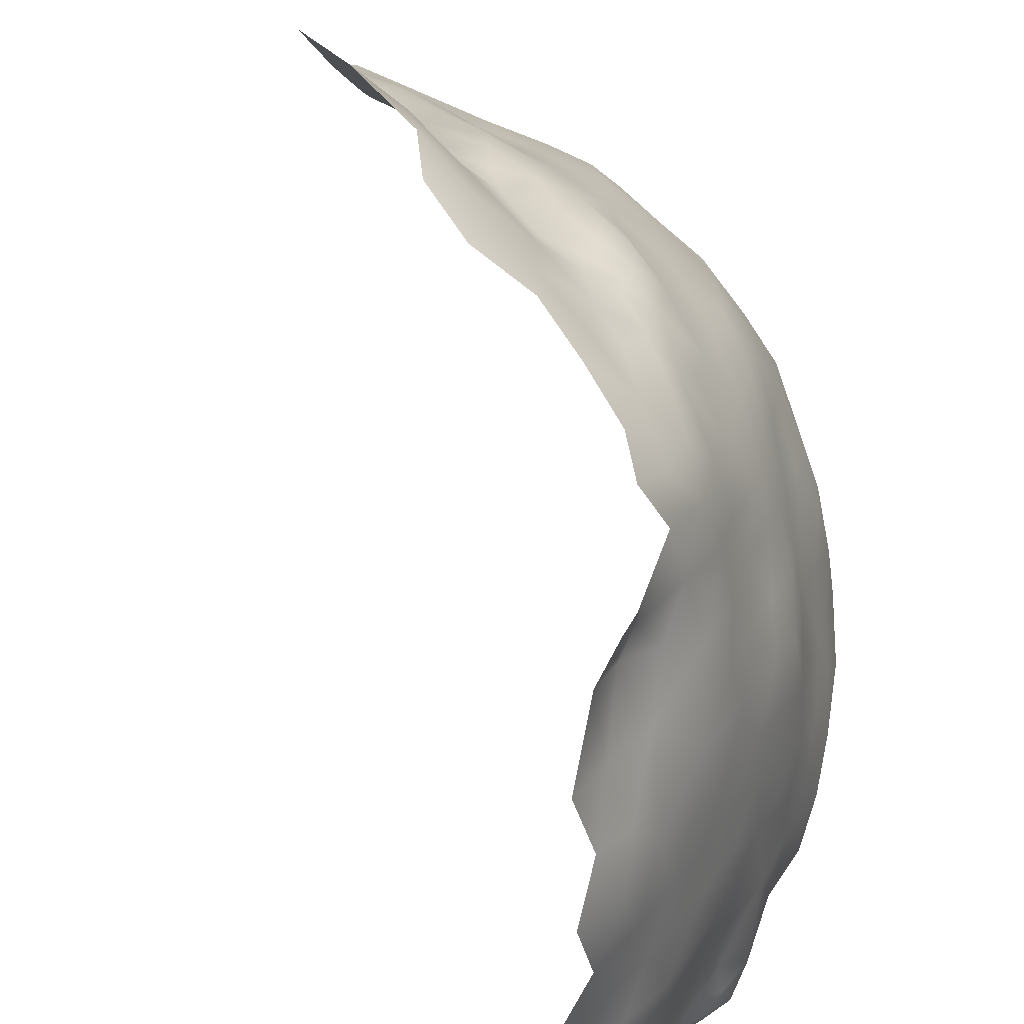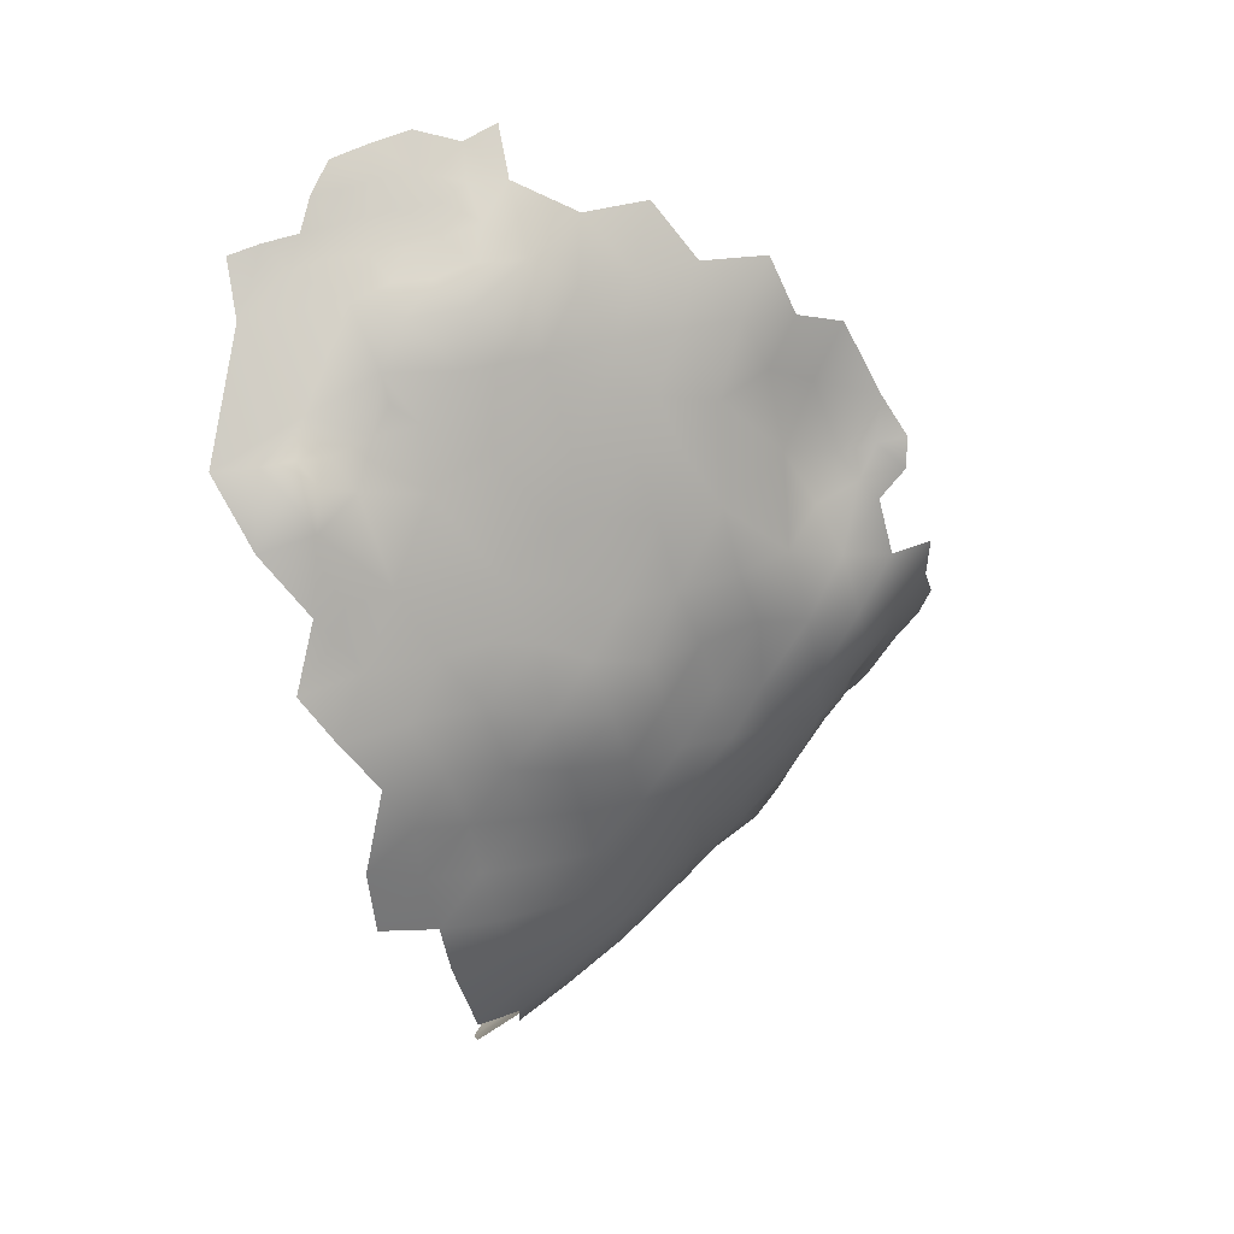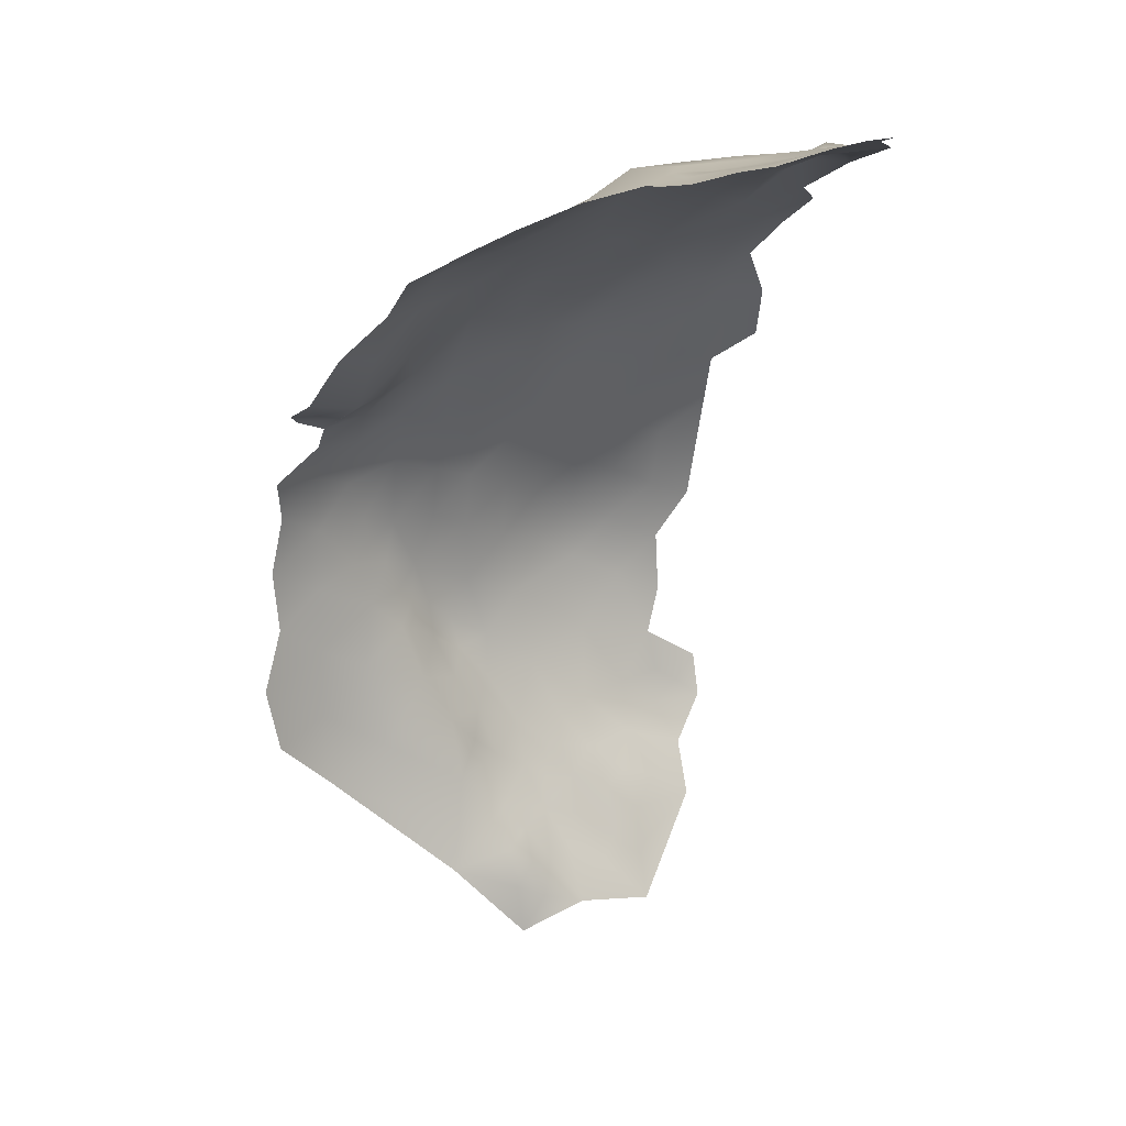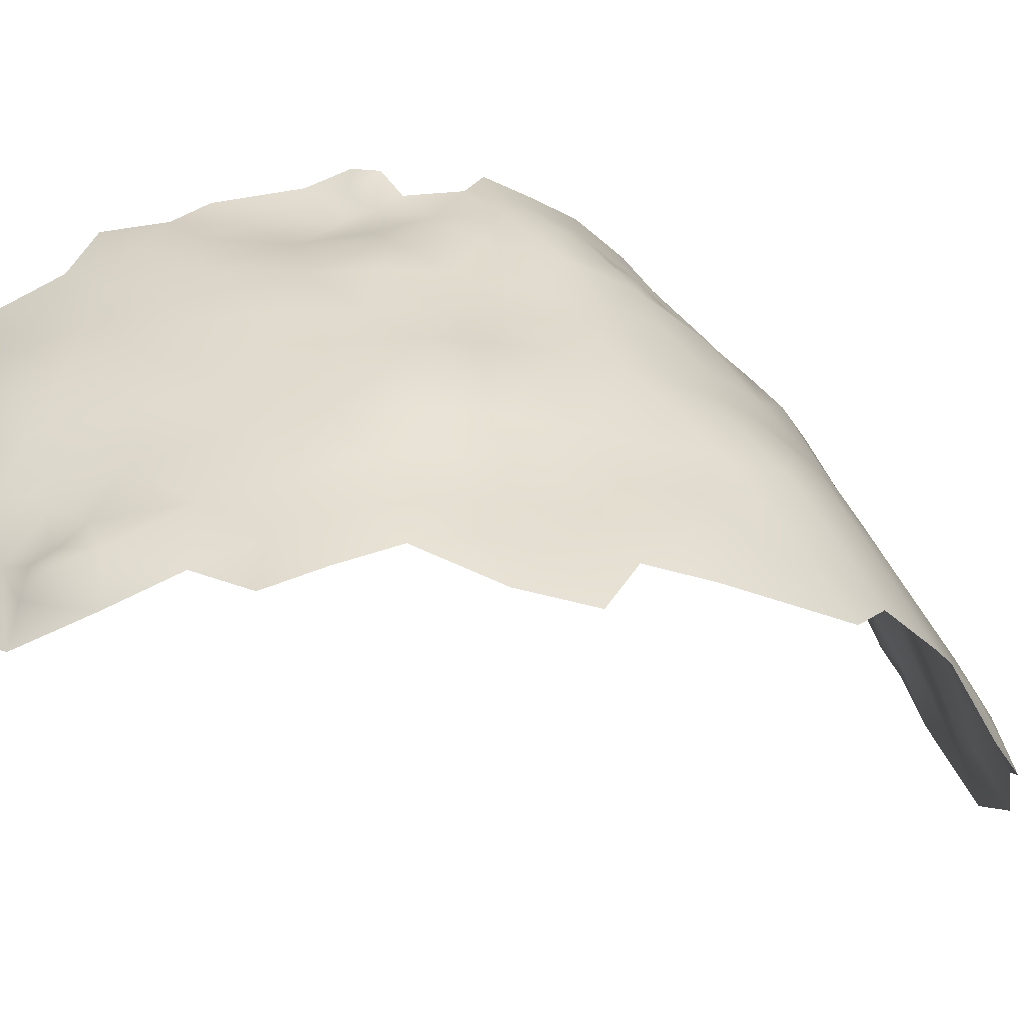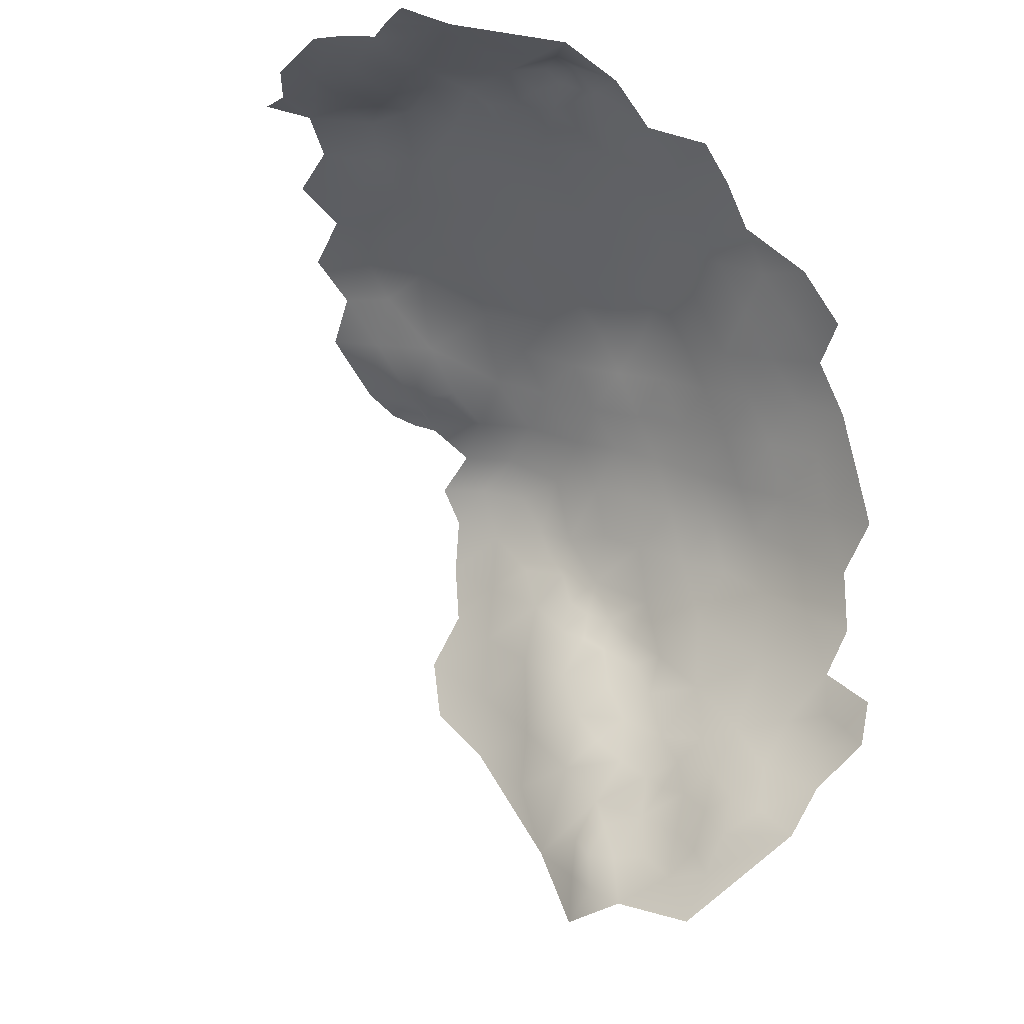
<metadata>
{"format":"obj","ext":"obj","renderer":"f3d","projection":"perspective","resolution":1024,"background":"white","views":[{"elev":76.4,"azim":-33.9,"up":"+Y"},{"elev":73.3,"azim":71.1,"up":"+Z"},{"elev":17.7,"azim":-105.8,"up":"+Z"},{"elev":-36.0,"azim":42.3,"up":"+Y"},{"elev":-13.0,"azim":-27.1,"up":"+Z"}]}
</metadata>
<code>
v 135.1 660.2 -261.2
v 135.3 664.7 -261.8
v 131.2 667.3 -261.2
v 126 668.4 -260.7
v 126.4 663.1 -260.3
v 131 661.8 -260.5
v 135.7 669.1 -262.1
v 127.4 657.8 -259.1
v 139.9 663 -262.1
v 139.9 667.6 -262.6
v 139.5 672.8 -262.5
v 134.1 672.6 -262.3
v 134.9 677.7 -263.3
v 128.7 673.8 -262.4
v 127.7 678.7 -262.4
v 144.2 670.3 -262.4
v 145.7 676.5 -262.7
v 131.2 654.3 -259.2
v 135.4 647 -258.8
v 135.3 651.8 -259.6
v 135.2 656.2 -260.6
v 139.3 649.2 -260
v 138.8 654.1 -260.9
v 144.8 654.8 -261.3
v 148.5 660.3 -262
v 139.5 658.6 -261.5
v 153.6 655.7 -263.5
v 157 655.5 -265.3
v 135.8 642.8 -258.5
v 160 652.4 -265.9
v 161 646.8 -265.4
v 155.8 645.5 -263.5
v 160.9 643.1 -263.3
v 160.5 638.7 -263
v 159.1 633.1 -263.3
v 164.4 644.6 -264.4
v 165.5 648.7 -267.2
v 169.5 642.7 -265.8
v 165 640.8 -263
v 159.9 658.3 -266.8
v 138.9 645 -259.5
v 143.4 641.6 -260.1
v 144.7 665 -262.2
v 149.5 668.5 -262.7
v 143.8 660.4 -261.8
v 131.3 657.9 -259.8
v 169 715.7 -299.8
v 163.9 718 -297.1
v 168.9 710.4 -299.1
v 172.7 711.9 -301.4
v 175.3 714.1 -303.4
v 173.1 718.4 -301.6
v 169.5 719.8 -299.9
v 198.7 692.9 -345.7
v 197.7 689.7 -352.6
v 193.8 699.2 -341.7
v 197.6 696.8 -338.8
v 201.8 687.9 -349.1
v 192.3 696.1 -350.2
v 191.3 704.6 -336.6
v 195.6 699.5 -336.4
v 198.9 695.8 -332.9
v 200.3 693.2 -340.3
v 196.3 695.7 -343.5
v 202.6 689.2 -343.9
v 195.1 701.3 -331
v 204.1 682.8 -347.9
v 195.8 699.9 -324.8
v 193.8 704.2 -327.2
v 190.8 707.2 -329.7
v 192.7 705.1 -322.6
v 192.6 691.5 -357.9
v 194.1 687.3 -362.6
v 198.4 685.7 -358.9
v 201.4 678.2 -362.5
v 196.3 683 -366.5
v 195.5 675.1 -376.6
v 191.4 683.2 -373.6
v 190.3 675.6 -383.6
v 197.4 667.3 -379.8
v 194.3 664.9 -387.1
v 188.3 670.6 -391.1
v 193.7 671.4 -383.3
v 197 657.8 -386.7
v 193.1 657.7 -394.4
v 200.1 657.4 -380.6
v 202.8 659 -374.4
v 186.2 682.4 -386.2
v 203.2 664.9 -369.7
v 207.8 664.5 -362.5
v 207.7 656.8 -369.6
v 204.5 653.1 -376.8
v 212.2 656.5 -361.9
v 213.3 650.1 -366.8
v 200 668.8 -373.1
v 200.1 662.9 -376.5
v 197.3 661.8 -383
v 210.8 646.5 -373.8
v 205.7 646.5 -381.3
v 198.9 674 -371.7
v 186.9 677.5 -388.6
v 185.2 681.6 -393.7
v 187.6 683.5 -380
v 187.8 679.3 -382.9
v 189.7 690.6 -367.3
v 215.9 641.2 -367.2
v 215.7 645.5 -364
v 217.6 641.6 -360.3
v 215.1 649.5 -361.5
v 201.3 672.8 -367.5
v 204.3 669.9 -363.8
v 198.2 677.9 -369.7
v 190.9 679.6 -377.9
v 202.1 683.1 -354.6
v 216.3 650.6 -354.7
v 166.4 674.9 -274.6
v 167.2 682.3 -278.1
v 160.7 680.2 -273.3
v 166.1 666.3 -271.5
v 167.5 656.9 -270.3
v 173.1 670 -277.3
v 173.4 676.5 -280.6
v 155.5 715.1 -288.8
v 154.9 708.4 -283
v 148.5 706.8 -277.2
v 148.2 697.5 -273
v 140.2 693.9 -269.2
v 148.4 688.9 -270.2
v 140.5 684.9 -266.2
v 149.2 681.5 -267.1
v 155.4 692.2 -274.7
v 155.3 700.6 -277.4
v 162 687.3 -276.8
v 163.3 695.1 -281.2
v 155.4 684.5 -271.6
v 168.7 688.6 -281.7
v 177.8 662 -278
v 180.1 670.4 -282.7
v 156 674.7 -268
v 155.5 664.7 -265.4
v 161.3 708.9 -290.4
v 177.3 639.2 -271.5
v 184.9 634.5 -274.4
v 183.9 643.1 -276.7
v 169.2 635.2 -266.7
v 184.3 652.1 -279.3
v 176.4 649.3 -273.1
v 190.7 637.3 -279
v 190.2 646.1 -282
v 190.2 655.2 -284.8
v 195.9 648.4 -288.3
v 201.2 649.2 -295.6
v 206 649 -303
v 196.9 656.2 -293
v 200.6 642.7 -291.2
v 205.2 641.7 -298.2
v 210.7 641.7 -305.1
v 203.7 635.4 -292.5
v 209.2 634.4 -300.8
v 211.3 649.2 -309.8
v 214.8 649.2 -318.3
v 210.6 656.4 -315.5
v 206.3 656.3 -307.8
v 206.3 663.8 -312.9
v 202.4 663.8 -305
v 214.7 641.5 -313.3
v 202.3 671.6 -309.6
v 198.6 671.2 -301.8
v 198.2 663.5 -297.3
v 197.9 678.7 -306.7
v 193.7 677.6 -299.6
v 194.3 670.3 -294.4
v 189.3 676.8 -292.7
v 187.9 669.9 -288.4
v 192.9 663.2 -289.8
v 217.5 642 -322.6
v 219.9 642.5 -330.9
v 218.9 648.5 -337.9
v 217.1 650 -327.9
v 216.1 657.7 -333
v 213.7 657.7 -323.9
v 216.6 656.2 -343.6
v 213.8 665.2 -338.8
v 213.1 665.5 -329
v 210.8 672.1 -334.1
v 209.1 672.7 -325.7
v 206.7 679 -331.7
v 208.1 676.4 -342
v 203.5 686 -338
v 202.5 686.5 -328.1
v 200.6 686 -319.2
v 204.6 679.1 -322.6
v 197.8 685.8 -310.8
v 201.6 679.1 -313.8
v 198.9 692.6 -325.1
v 205.9 672.5 -317.3
v 209.9 665.2 -320.9
v 201.8 656.6 -300.6
v 196.2 640.5 -284.7
v 212 663.7 -351
v 206.2 674.4 -354.4
v 182.5 675.8 -286.7
v 188.2 684.4 -297.1
v 160.5 702.8 -283.6
v 179.9 723.5 -345.4
v 175.1 683.1 -283.9
v 174.6 691.7 -287.6
v 182 691.6 -293.3
v 186.8 692.8 -300.2
v 180.1 699.2 -297
v 181.1 706.8 -303.1
v 181.7 713.9 -307.9
v 174.8 705.1 -298.6
v 187.6 699.8 -304.8
v 187.5 707.2 -309.3
v 168.8 702.2 -291.8
v 180.4 720.5 -312.9
v 185.4 713.9 -313.9
v 187.7 713.1 -322.7
v 182.9 719.6 -319
v 190.4 707.7 -316.3
v 193.1 699.8 -314.1
v 183.2 721.3 -327.6
v 183.4 720.4 -336.9
v 187.1 713.7 -332.3
v 186.2 714 -341.7
v 185.6 713.7 -352.4
v 184.4 713.3 -363.2
v 180.2 721.5 -355
v 188.4 702.8 -359.9
v 187 702.2 -369.7
v 186.1 693 -381.7
v 189.7 705.9 -346.4
v 193 691.6 -308.8
v 197.1 692.3 -317
v 192.6 685 -304.4
v 184 658.7 -280.9
v 182.4 683.1 -290.6
v 185.2 664.1 -284.1
v 218.8 648 -347.7
f 41 22 19
f 20 22 23
f 20 23 21
f 31 36 37
f 24 25 45
f 31 32 33
f 36 31 33
f 7 3 2
f 26 1 21
f 38 36 39
f 71 68 69
f 45 9 26
f 46 1 6
f 46 21 1
f 29 41 19
f 18 21 46
f 18 20 21
f 20 19 22
f 8 18 46
f 2 3 6
f 2 6 1
f 8 46 6
f 5 8 6
f 39 36 33
f 30 40 28
f 43 9 45
f 24 45 26
f 26 21 23
f 10 16 11
f 10 2 9
f 10 7 2
f 56 61 57
f 64 56 57
f 30 31 37
f 47 49 50
f 108 106 107
f 43 16 10
f 43 10 9
f 61 62 57
f 5 6 3
f 5 3 4
f 54 63 65
f 24 26 23
f 44 16 43
f 14 12 13
f 66 69 68
f 11 7 10
f 11 12 7
f 64 63 54
f 64 57 63
f 9 1 26
f 9 2 1
f 61 66 62
f 110 100 112
f 48 47 53
f 94 109 107
f 112 75 110
f 102 88 101
f 15 14 13
f 50 51 52
f 76 75 112
f 11 13 12
f 47 52 53
f 47 50 52
f 3 7 12
f 89 96 95
f 103 104 88
f 86 84 97
f 56 60 61
f 104 79 101
f 104 101 88
f 34 39 33
f 25 43 45
f 34 33 32
f 89 87 96
f 113 104 103
f 94 93 109
f 58 67 114
f 95 96 80
f 60 66 61
f 78 113 103
f 81 97 84
f 42 22 41
f 96 97 80
f 96 86 97
f 236 193 234
f 87 86 96
f 87 92 86
f 17 11 16
f 54 65 58
f 38 37 36
f 167 196 194
f 95 100 110
f 77 112 100
f 89 111 90
f 30 32 31
f 14 3 12
f 14 4 3
f 62 63 57
f 212 215 218
f 173 171 203
f 128 135 131
f 170 193 236
f 212 218 217
f 122 116 121
f 136 133 117
f 136 134 133
f 210 211 213
f 151 149 199
f 55 58 114
f 55 114 74
f 206 207 136
f 149 148 199
f 157 156 159
f 155 151 199
f 169 198 165
f 209 210 208
f 24 27 25
f 239 137 237
f 148 144 143
f 163 153 160
f 189 65 63
f 119 121 116
f 30 28 27
f 122 117 116
f 164 163 162
f 82 101 79
f 154 198 169
f 162 163 160
f 40 27 28
f 124 141 123
f 157 153 156
f 194 193 170
f 235 234 193
f 91 93 94
f 211 215 212
f 131 135 133
f 186 192 196
f 184 186 197
f 59 55 72
f 215 211 214
f 55 54 58
f 79 77 83
f 174 175 172
f 155 158 156
f 113 77 79
f 113 79 104
f 238 202 173
f 221 218 215
f 81 80 97
f 81 83 80
f 167 194 170
f 238 173 203
f 165 198 163
f 150 146 149
f 29 42 41
f 174 173 202
f 174 172 173
f 220 217 218
f 152 155 156
f 152 156 153
f 181 184 197
f 151 155 152
f 118 116 117
f 165 163 164
f 237 146 150
f 72 74 73
f 72 55 74
f 126 131 132
f 126 128 131
f 62 66 68
f 62 68 195
f 161 162 160
f 24 23 22
f 165 167 168
f 120 40 30
f 149 144 148
f 169 175 154
f 169 172 175
f 138 137 239
f 138 121 137
f 157 160 153
f 187 192 186
f 236 203 171
f 236 171 170
f 118 133 135
f 118 117 133
f 89 95 110
f 89 110 111
f 172 168 171
f 172 171 173
f 142 143 144
f 168 170 171
f 168 167 170
f 141 124 204
f 77 80 83
f 70 71 69
f 66 70 69
f 66 60 70
f 89 91 87
f 169 168 172
f 169 165 168
f 129 128 127
f 67 58 65
f 75 74 114
f 51 50 49
f 219 218 221
f 219 220 218
f 130 128 129
f 146 144 149
f 146 147 144
f 130 135 128
f 159 156 158
f 151 150 149
f 190 191 192
f 190 192 187
f 198 154 152
f 180 184 181
f 222 234 235
f 127 128 126
f 197 186 196
f 108 107 109
f 151 152 154
f 198 153 163
f 198 152 153
f 181 179 180
f 201 114 67
f 191 235 193
f 191 193 194
f 219 223 220
f 195 191 190
f 195 235 191
f 176 177 179
f 44 43 25
f 90 91 89
f 90 93 91
f 120 30 37
f 219 225 223
f 176 161 166
f 145 38 39
f 138 122 121
f 178 179 177
f 167 165 164
f 178 180 179
f 194 196 192
f 194 192 191
f 17 16 44
f 48 49 47
f 210 209 214
f 210 214 211
f 185 187 186
f 185 186 184
f 166 161 160
f 166 160 157
f 233 60 56
f 138 174 202
f 138 239 174
f 78 77 113
f 216 213 49
f 188 189 187
f 188 187 185
f 77 100 95
f 77 95 80
f 225 226 224
f 189 190 187
f 142 144 147
f 223 225 224
f 92 87 91
f 81 84 85
f 76 74 75
f 76 73 74
f 131 133 134
f 134 204 132
f 134 132 131
f 239 175 174
f 206 117 122
f 206 136 117
f 227 226 233
f 59 54 55
f 59 64 54
f 78 76 112
f 78 112 77
f 82 83 81
f 82 79 83
f 94 107 106
f 139 44 140
f 161 176 179
f 72 73 105
f 98 94 106
f 124 132 204
f 124 125 132
f 183 185 184
f 183 184 180
f 111 110 75
f 219 221 71
f 59 56 64
f 93 115 109
f 164 197 196
f 164 196 167
f 115 108 109
f 219 70 225
f 219 71 70
f 182 180 178
f 182 183 180
f 140 44 25
f 211 212 51
f 240 182 178
f 222 71 221
f 126 132 125
f 76 105 73
f 76 78 105
f 228 229 227
f 135 139 118
f 135 130 139
f 129 17 130
f 197 162 181
f 197 164 162
f 222 221 215
f 222 215 214
f 181 162 161
f 181 161 179
f 92 98 99
f 150 151 154
f 150 154 175
f 140 27 40
f 140 25 27
f 189 67 65
f 189 188 67
f 150 239 237
f 150 175 239
f 211 50 213
f 82 102 101
f 209 203 236
f 201 75 114
f 139 130 17
f 139 17 44
f 142 38 145
f 231 228 230
f 200 183 182
f 234 222 214
f 119 40 120
f 202 238 206
f 232 103 88
f 205 224 226
f 222 68 71
f 201 67 188
f 17 13 11
f 17 129 13
f 190 62 195
f 225 70 60
f 201 111 75
f 234 209 236
f 234 214 209
f 146 237 137
f 235 68 222
f 235 195 68
f 238 207 206
f 238 208 207
f 203 208 238
f 203 209 208
f 141 216 49
f 122 202 206
f 122 138 202
f 216 141 204
f 140 40 119
f 139 116 118
f 145 39 34
f 145 34 35
f 233 56 59
f 99 86 92
f 226 60 233
f 226 225 60
f 91 94 98
f 91 98 92
f 141 48 123
f 141 49 48
f 210 213 216
f 189 63 62
f 189 62 190
f 182 240 115
f 232 78 103
f 119 137 121
f 230 228 227
f 200 93 90
f 230 59 72
f 201 200 90
f 201 90 111
f 134 136 207
f 82 81 85
f 205 227 229
f 205 226 227
f 158 155 199
f 119 116 139
f 119 139 140
f 147 146 137
f 210 207 208
f 210 216 207
f 200 182 115
f 200 115 93
f 147 38 142
f 147 120 37
f 147 37 38
f 188 185 183
f 230 72 105
f 216 204 134
f 216 134 207
f 120 137 119
f 120 147 137
f 232 105 78
f 99 84 86
f 231 230 105
f 231 105 232
f 232 88 102
f 230 227 233
f 230 233 59
f 200 188 183
f 200 201 188
f 99 85 84
f 232 228 231
f 32 35 34
f 27 32 30
f 42 24 22
f 24 32 27
f 42 32 24
f 42 35 32
f 50 49 213
f 51 50 211
f 50 51 49

</code>
